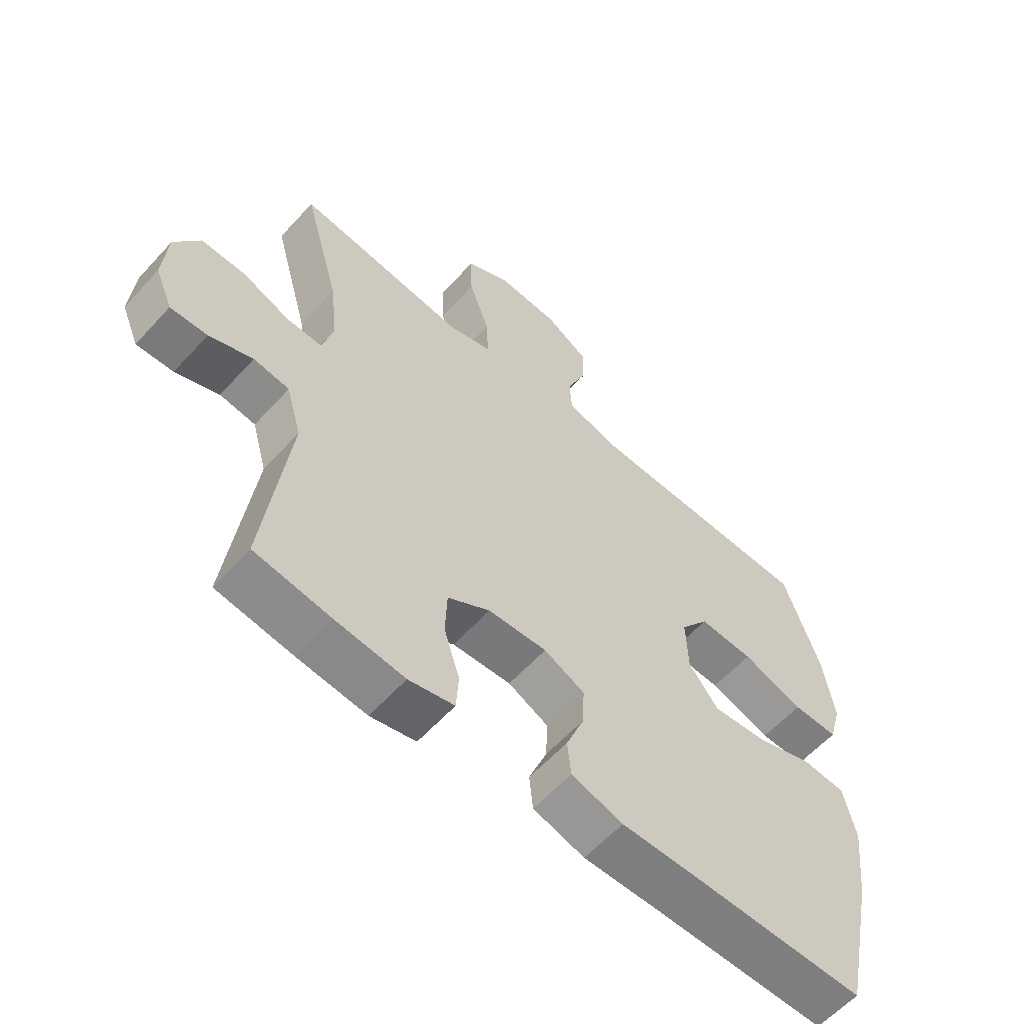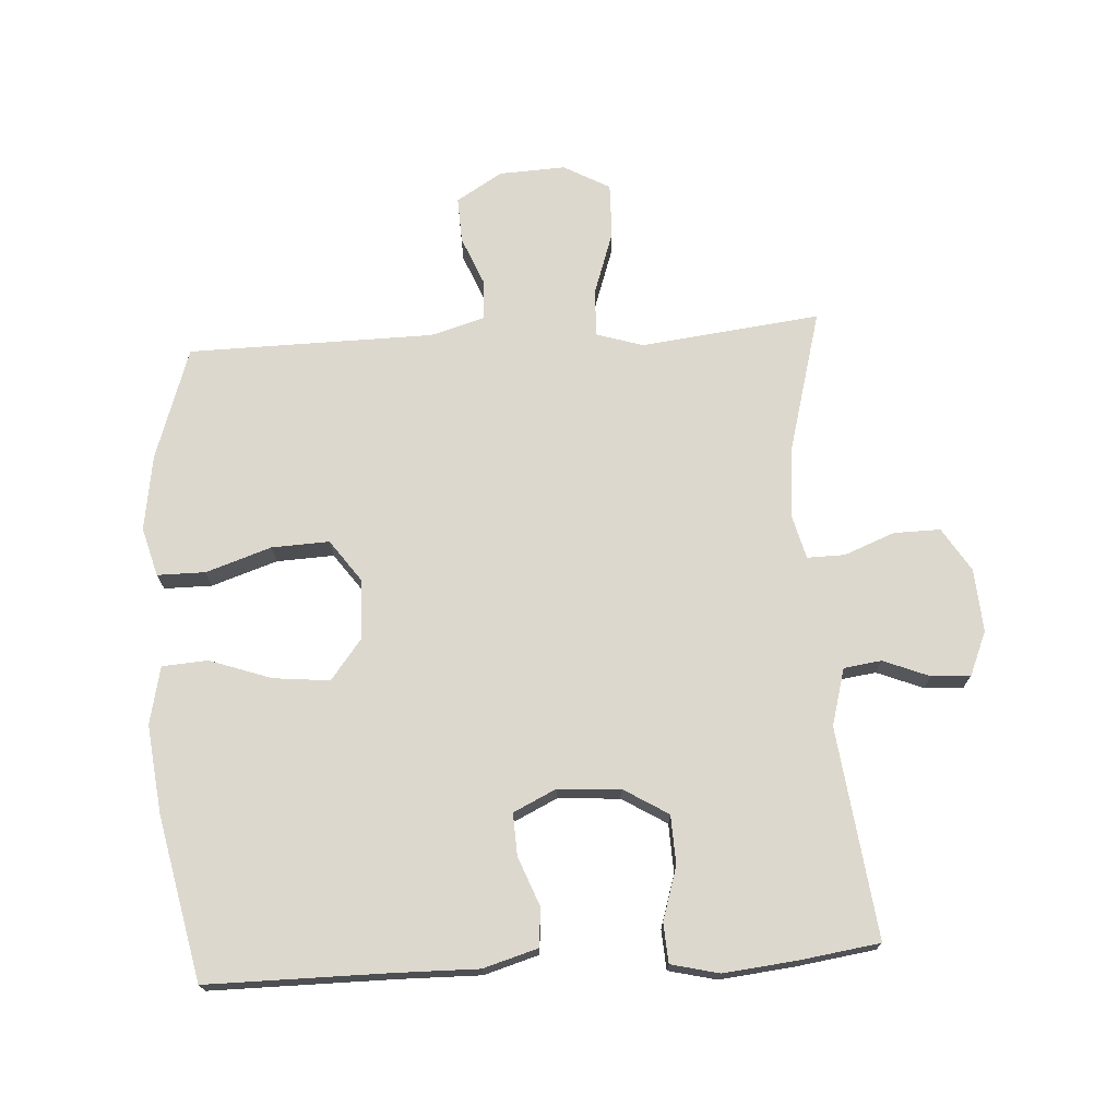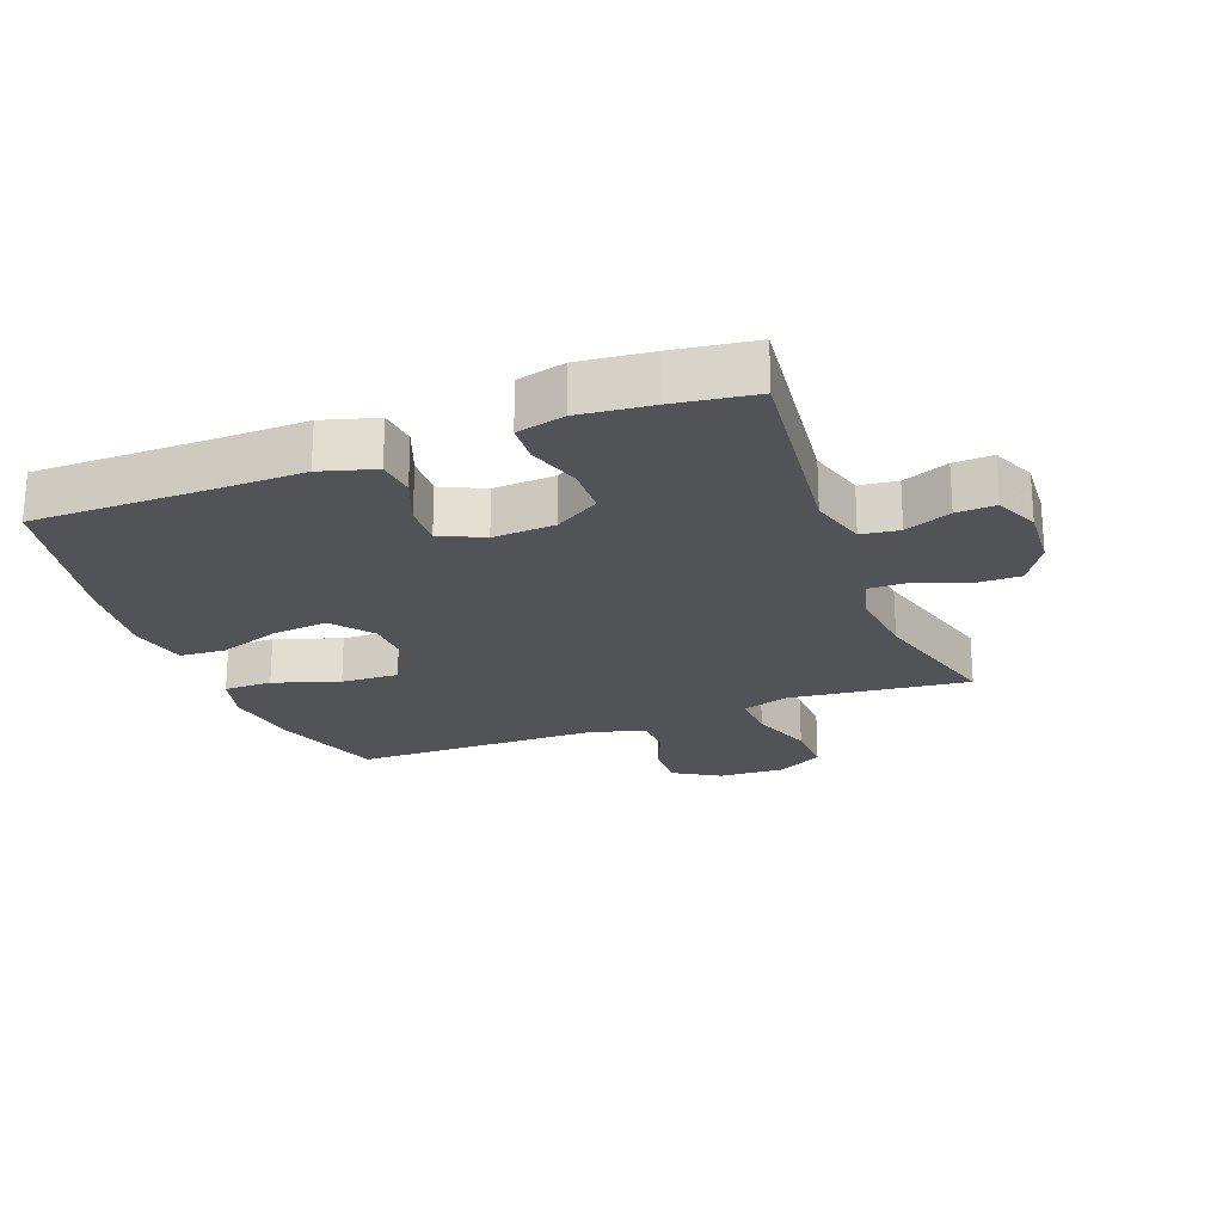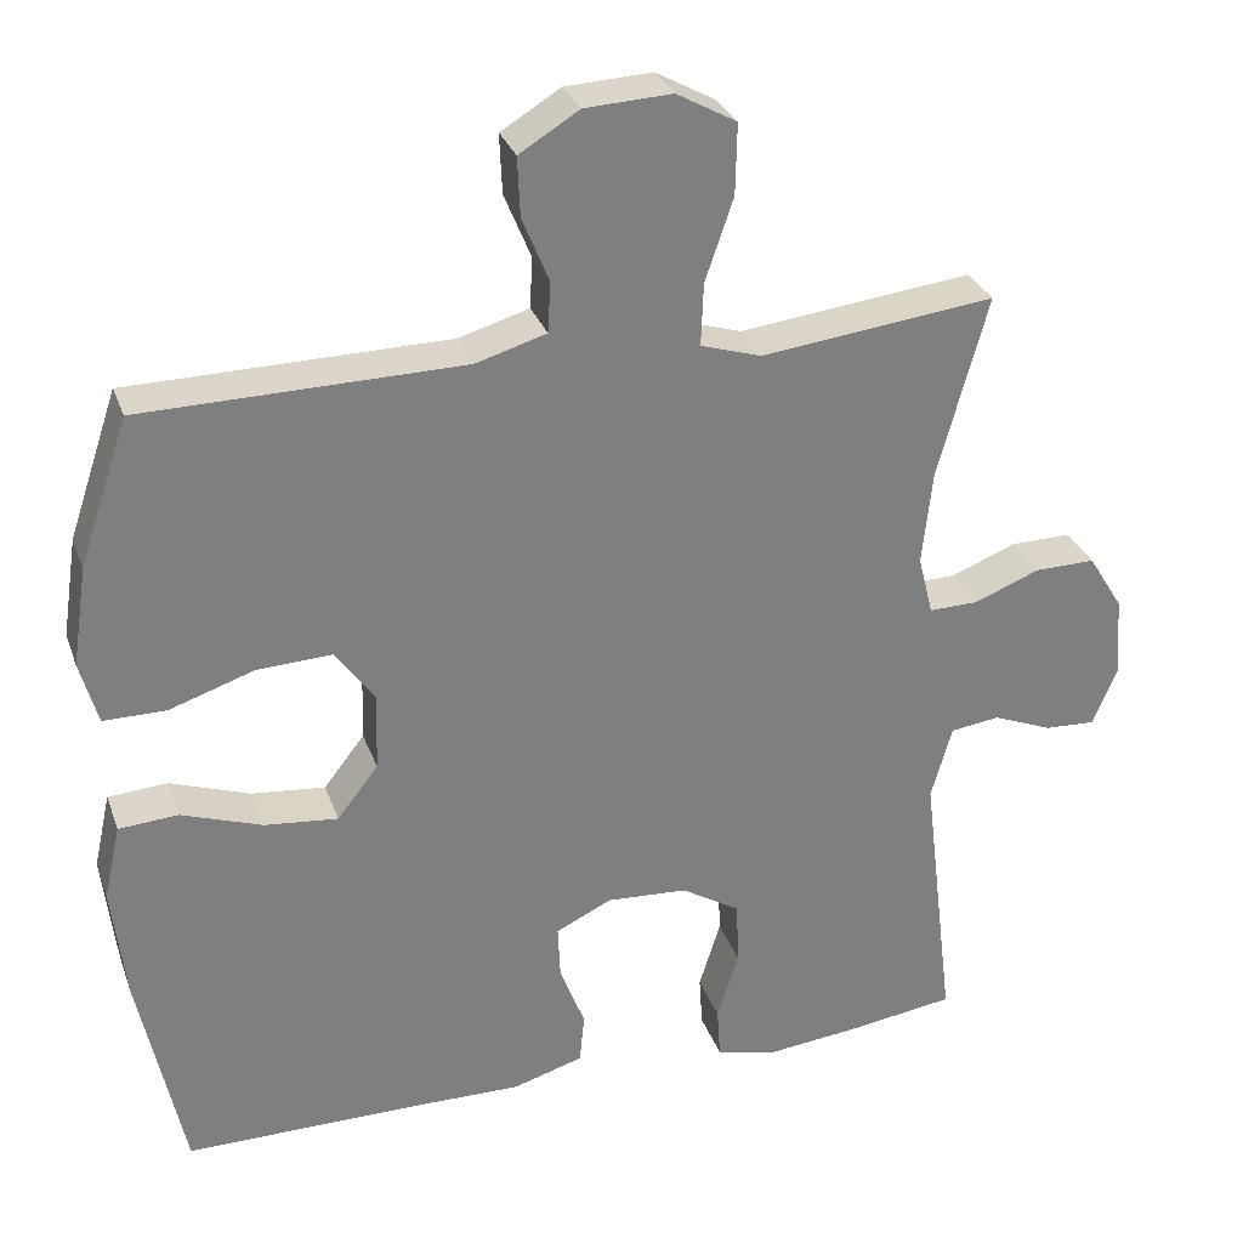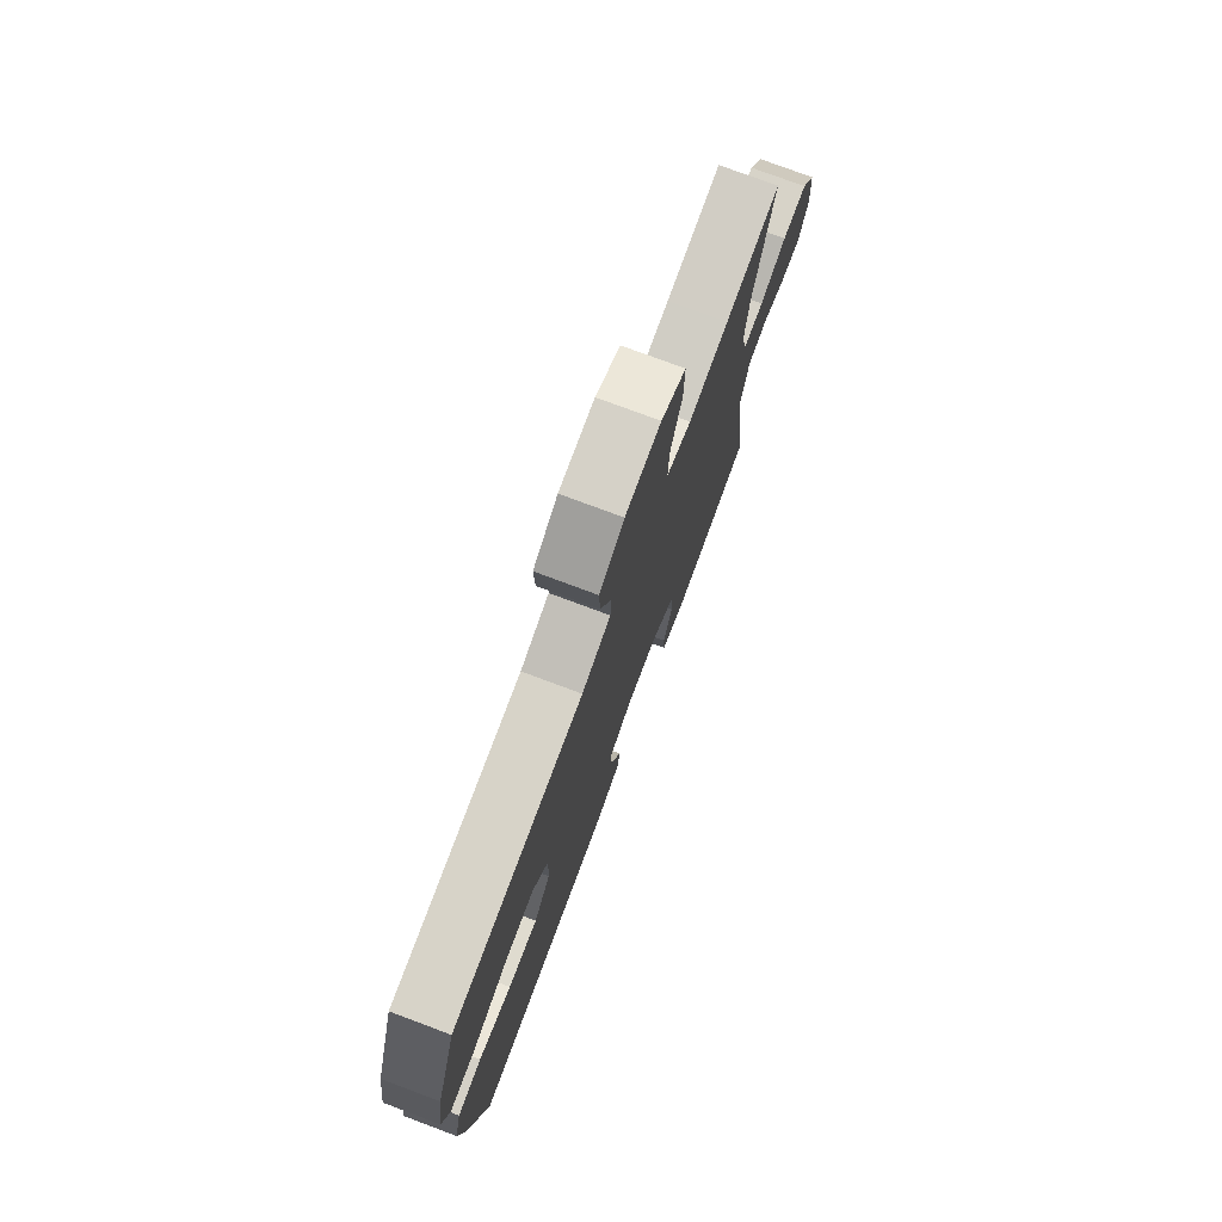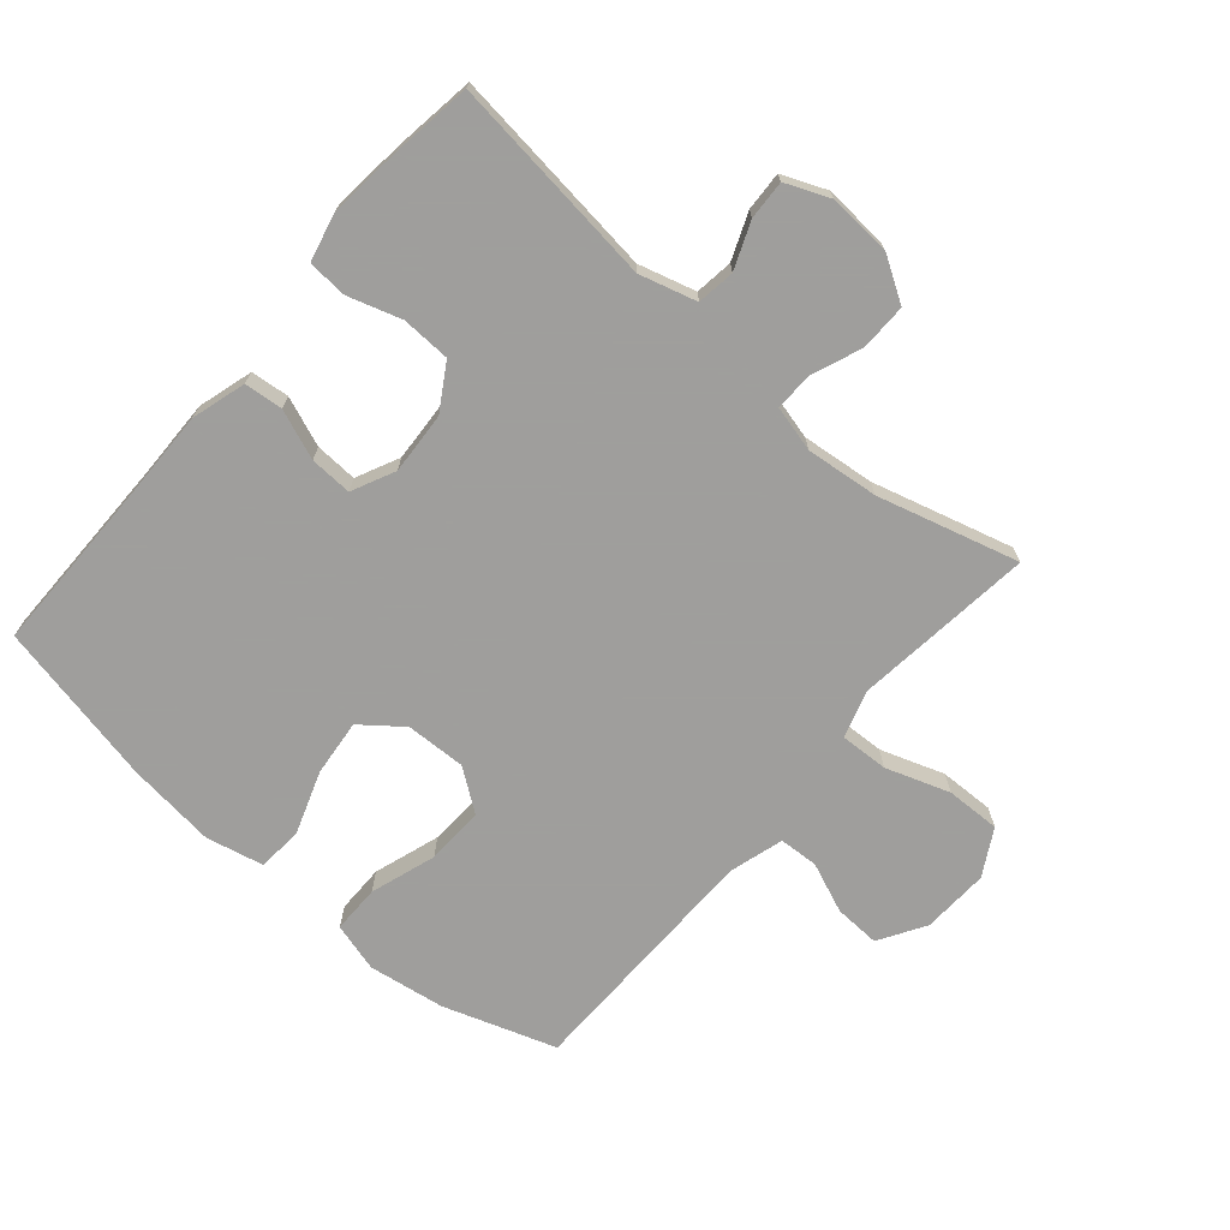
<metadata>
{"format":"obj","ext":"obj","renderer":"f3d","projection":"perspective","resolution":1024,"background":"white","views":[{"elev":-59.8,"azim":-42.0,"up":"+Z"},{"elev":72.1,"azim":176.5,"up":"+Y"},{"elev":-22.3,"azim":-159.1,"up":"+Y"},{"elev":30.0,"azim":162.2,"up":"+Z"},{"elev":76.4,"azim":110.5,"up":"+Z"},{"elev":-71.1,"azim":-130.6,"up":"+Y"}]}
</metadata>
<code>
v 0.5 0.07 -0.5
v 0.217 0.07 -0.5
v 0.087 0.07 -0.502
v 0.002 0.07 -0.477
v -0.004 0.07 -0.417
v 0.026 0.07 -0.34
v 0.029 0.07 -0.274
v -0.038 0.07 -0.242
v -0.135 0.07 -0.248
v -0.205 0.07 -0.291
v -0.208 0.07 -0.367
v -0.182 0.07 -0.45
v -0.186 0.07 -0.512
v -0.261 0.07 -0.53
v -0.375 0.07 -0.518
v -0.5 0.07 -0.5
v -0.46 0.07 -0.171
v -0.485 0.07 -0.082
v -0.544 0.07 -0.074
v -0.616 0.07 -0.103
v -0.677 0.07 -0.106
v -0.706 0.07 -0.037
v -0.699 0.07 0.062
v -0.657 0.07 0.13
v -0.584 0.07 0.129
v -0.505 0.07 0.098
v -0.446 0.07 0.097
v -0.428 0.07 0.168
v -0.44 0.07 0.281
v -0.5 0.07 0.5
v -0.337 0.07 0.481
v -0.219 0.07 0.467
v -0.146 0.07 0.49
v -0.149 0.07 0.565
v -0.183 0.07 0.664
v -0.185 0.07 0.749
v -0.113 0.07 0.789
v -0.009 0.07 0.784
v 0.063 0.07 0.74
v 0.06 0.07 0.669
v 0.028 0.07 0.591
v 0.031 0.07 0.53
v 0.116 0.07 0.505
v 0.5 0.07 0.5
v 0.559 0.07 0.325
v 0.577 0.07 0.206
v 0.556 0.07 0.13
v 0.481 0.07 0.13
v 0.379 0.07 0.164
v 0.289 0.07 0.168
v 0.242 0.07 0.103
v 0.245 0.07 0.009
v 0.294 0.07 -0.054
v 0.382 0.07 -0.045
v 0.479 0.07 -0.011
v 0.55 0.07 -0.016
v 0.57 0.07 -0.106
v 0.554 0.07 -0.244
v 0.5 0 -0.5
v 0.217 0 -0.5
v 0.087 0 -0.502
v 0.002 0 -0.477
v -0.004 0 -0.417
v 0.026 0 -0.34
v 0.029 0 -0.274
v -0.038 0 -0.242
v -0.135 0 -0.248
v -0.205 0 -0.291
v -0.208 0 -0.367
v -0.182 0 -0.45
v -0.186 0 -0.512
v -0.261 0 -0.53
v -0.375 0 -0.518
v -0.5 0 -0.5
v -0.46 0 -0.171
v -0.485 0 -0.082
v -0.544 0 -0.074
v -0.616 0 -0.103
v -0.677 0 -0.106
v -0.706 0 -0.037
v -0.699 0 0.062
v -0.657 0 0.13
v -0.584 0 0.129
v -0.505 0 0.098
v -0.446 0 0.097
v -0.428 0 0.168
v -0.44 0 0.281
v -0.5 0 0.5
v -0.337 0 0.481
v -0.219 0 0.467
v -0.146 0 0.49
v -0.149 0 0.565
v -0.183 0 0.664
v -0.185 0 0.749
v -0.113 0 0.789
v -0.009 0 0.784
v 0.063 0 0.74
v 0.06 0 0.669
v 0.028 0 0.591
v 0.031 0 0.53
v 0.116 0 0.505
v 0.5 0 0.5
v 0.559 0 0.325
v 0.577 0 0.206
v 0.556 0 0.13
v 0.481 0 0.13
v 0.379 0 0.164
v 0.289 0 0.168
v 0.242 0 0.103
v 0.245 0 0.009
v 0.294 0 -0.054
v 0.382 0 -0.045
v 0.479 0 -0.011
v 0.55 0 -0.016
v 0.57 0 -0.106
v 0.554 0 -0.244
f 57 58 1 2
f 54 55 56 57
f 53 54 57 2
f 52 53 2 3
f 51 52 3 4
f 46 47 48 49
f 46 49 50
f 43 44 45 46
f 42 43 46 50
f 38 39 40 41
f 38 41 42
f 37 38 42
f 34 35 36 37
f 33 34 37 42
f 32 33 42 50
f 29 30 31 32
f 28 29 32 50
f 23 24 25 26
f 23 26 27
f 22 23 27
f 19 20 21 22
f 18 19 22 27
f 17 18 27 28
f 15 16 17
f 11 12 13 14
f 10 11 14 15
f 51 4 5 6
f 51 6 7
f 17 28 50 51
f 10 15 17
f 9 10 17 51
f 8 9 51
f 7 8 51
f 60 59 116 115
f 115 114 113 112
f 60 115 112 111
f 61 60 111 110
f 62 61 110 109
f 107 106 105 104
f 108 107 104
f 104 103 102 101
f 108 104 101 100
f 99 98 97 96
f 100 99 96
f 100 96 95
f 95 94 93 92
f 100 95 92 91
f 108 100 91 90
f 90 89 88 87
f 108 90 87 86
f 84 83 82 81
f 85 84 81
f 85 81 80
f 80 79 78 77
f 85 80 77 76
f 86 85 76 75
f 75 74 73
f 72 71 70 69
f 73 72 69 68
f 64 63 62 109
f 65 64 109
f 109 108 86 75
f 75 73 68
f 109 75 68 67
f 109 67 66
f 109 66 65
f 1 59 60 2
f 2 60 61 3
f 3 61 62 4
f 4 62 63 5
f 5 63 64 6
f 6 64 65 7
f 7 65 66 8
f 8 66 67 9
f 9 67 68 10
f 10 68 69 11
f 11 69 70 12
f 12 70 71 13
f 13 71 72 14
f 14 72 73 15
f 15 73 74 16
f 16 74 75 17
f 17 75 76 18
f 18 76 77 19
f 19 77 78 20
f 20 78 79 21
f 21 79 80 22
f 22 80 81 23
f 23 81 82 24
f 24 82 83 25
f 25 83 84 26
f 26 84 85 27
f 27 85 86 28
f 28 86 87 29
f 29 87 88 30
f 30 88 89 31
f 31 89 90 32
f 32 90 91 33
f 33 91 92 34
f 34 92 93 35
f 35 93 94 36
f 36 94 95 37
f 37 95 96 38
f 38 96 97 39
f 39 97 98 40
f 40 98 99 41
f 41 99 100 42
f 42 100 101 43
f 43 101 102 44
f 44 102 103 45
f 45 103 104 46
f 46 104 105 47
f 47 105 106 48
f 48 106 107 49
f 49 107 108 50
f 50 108 109 51
f 51 109 110 52
f 52 110 111 53
f 53 111 112 54
f 54 112 113 55
f 55 113 114 56
f 56 114 115 57
f 57 115 116 58
f 58 116 59 1

</code>
